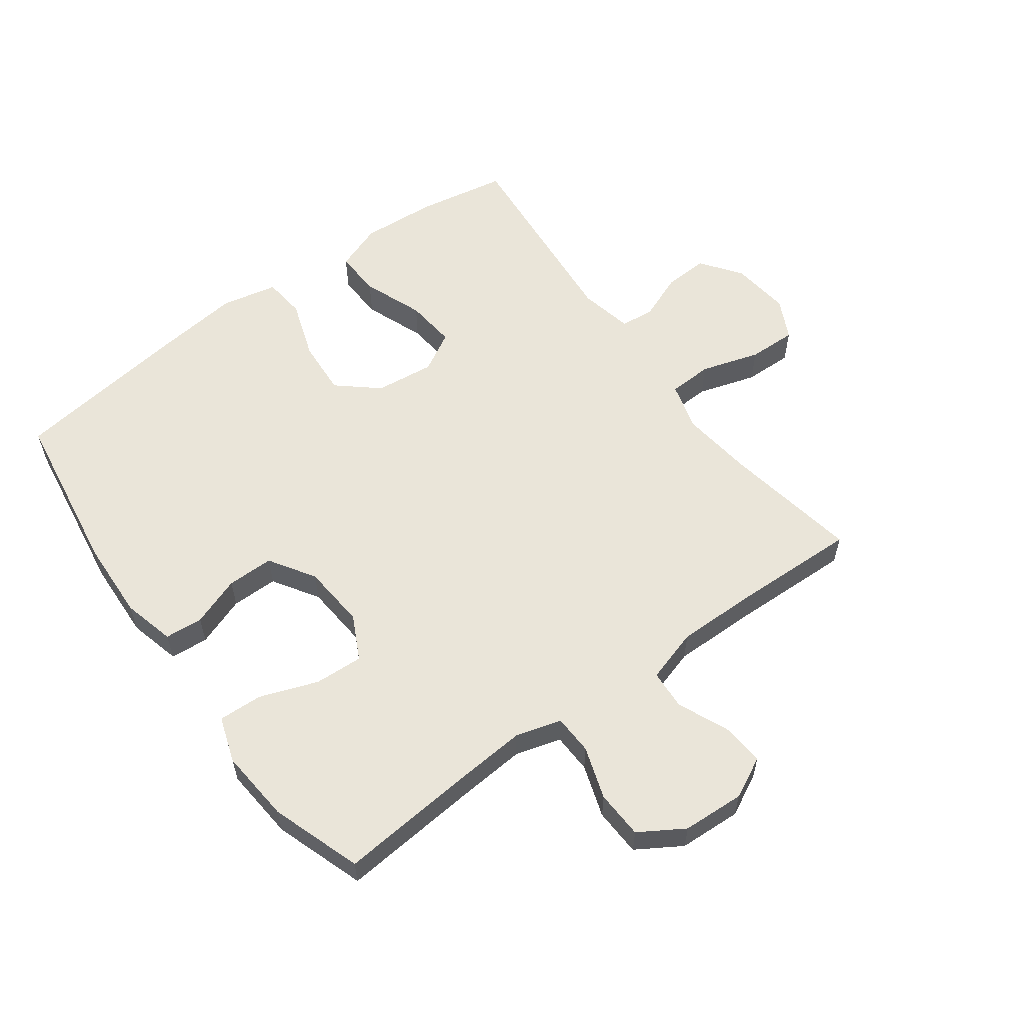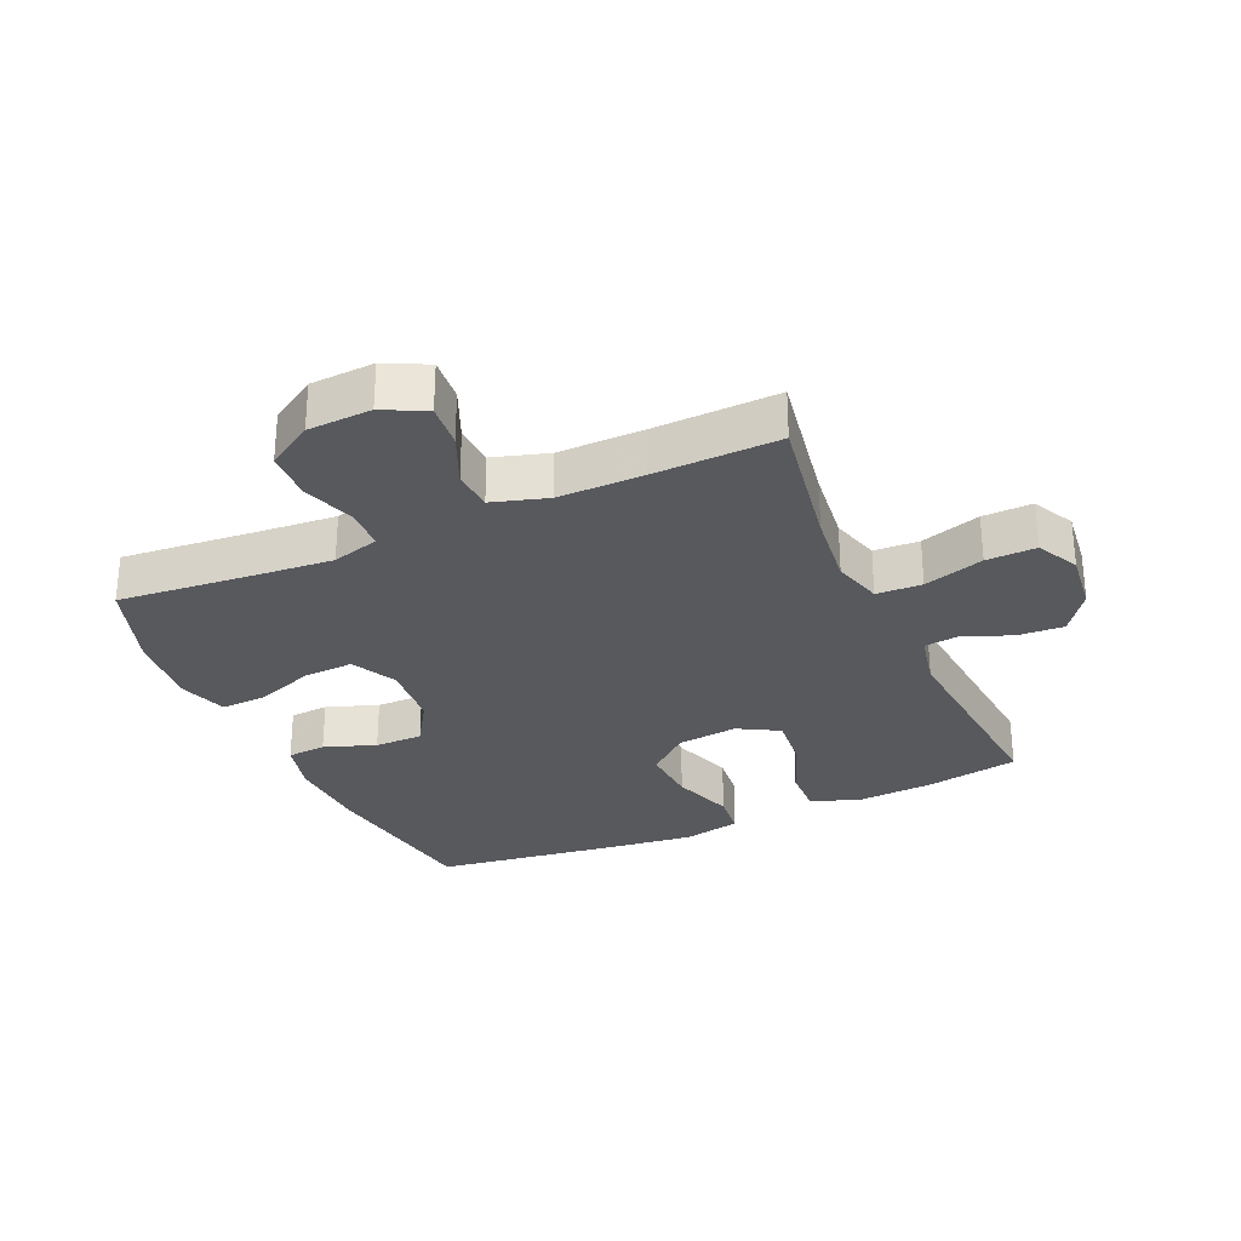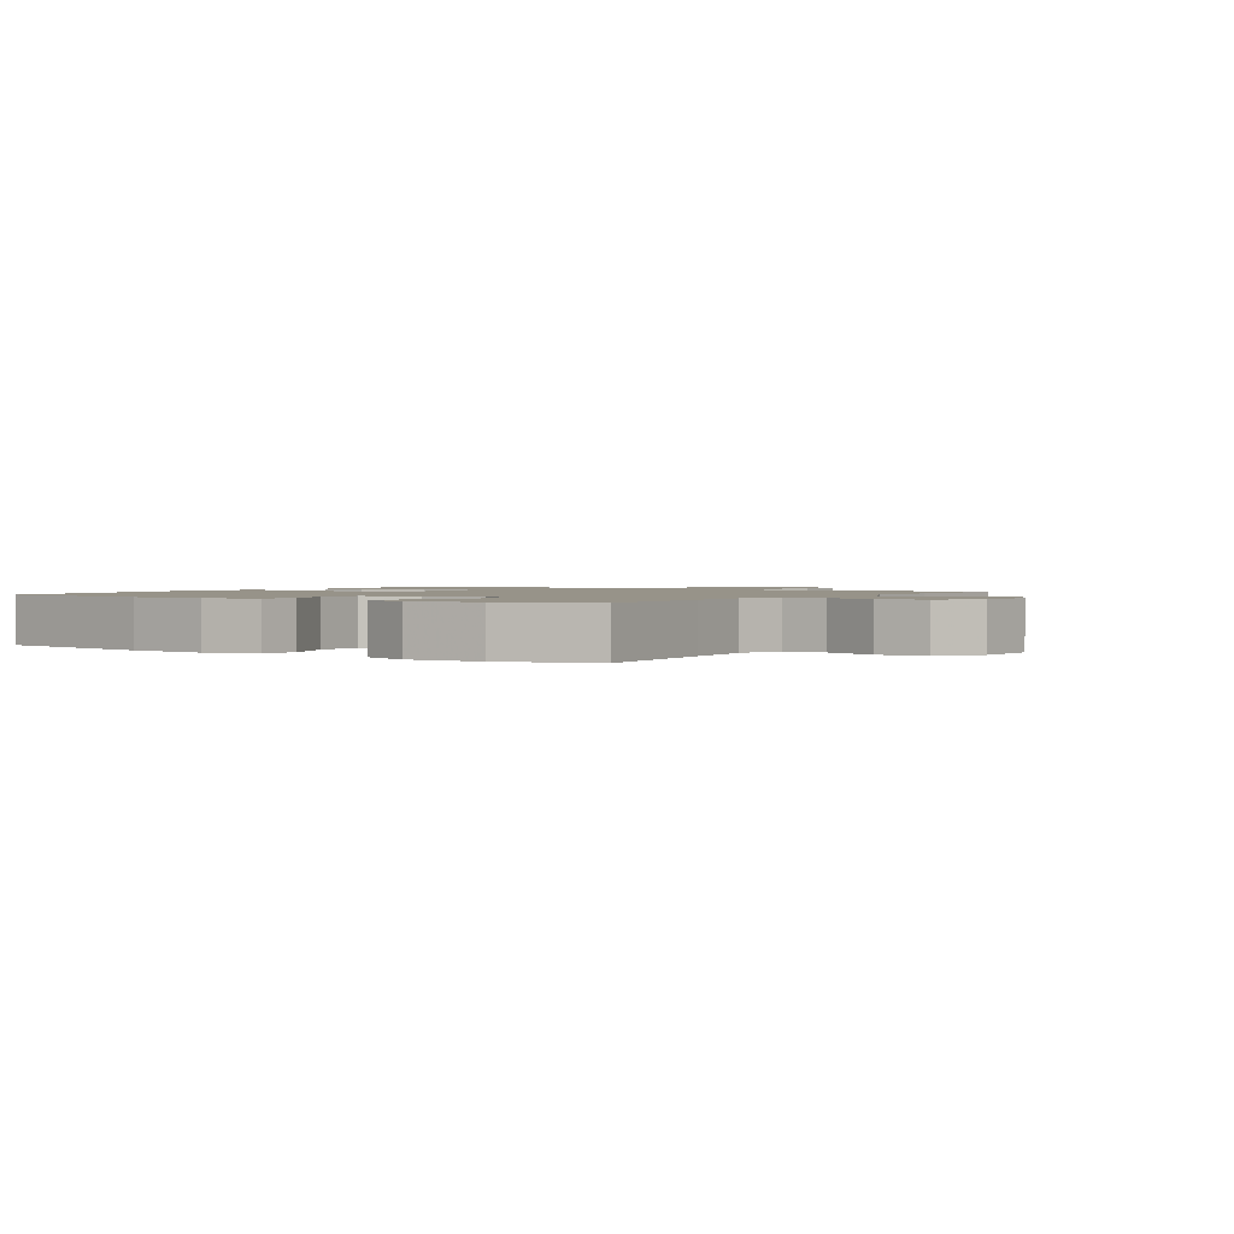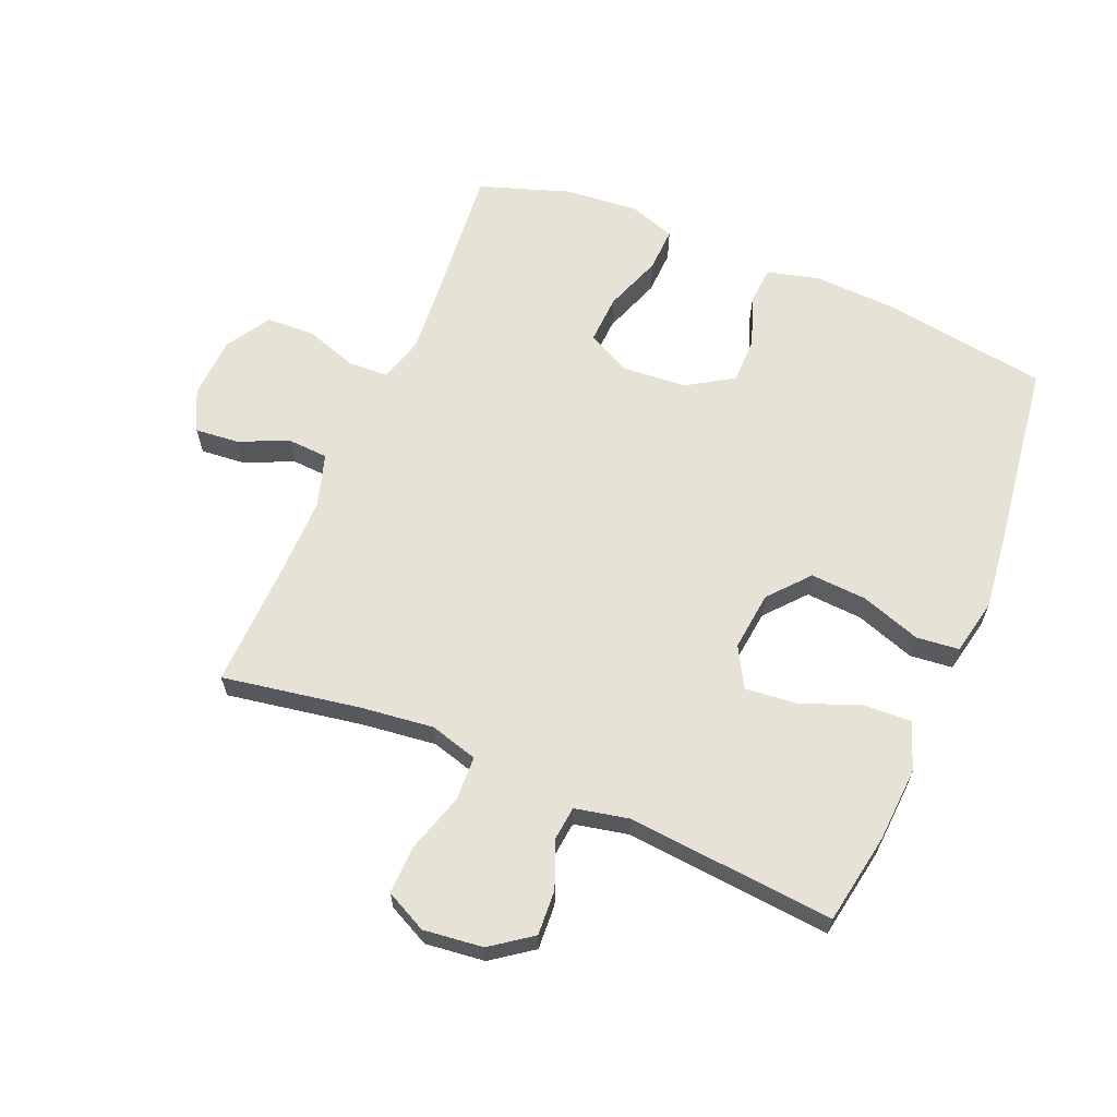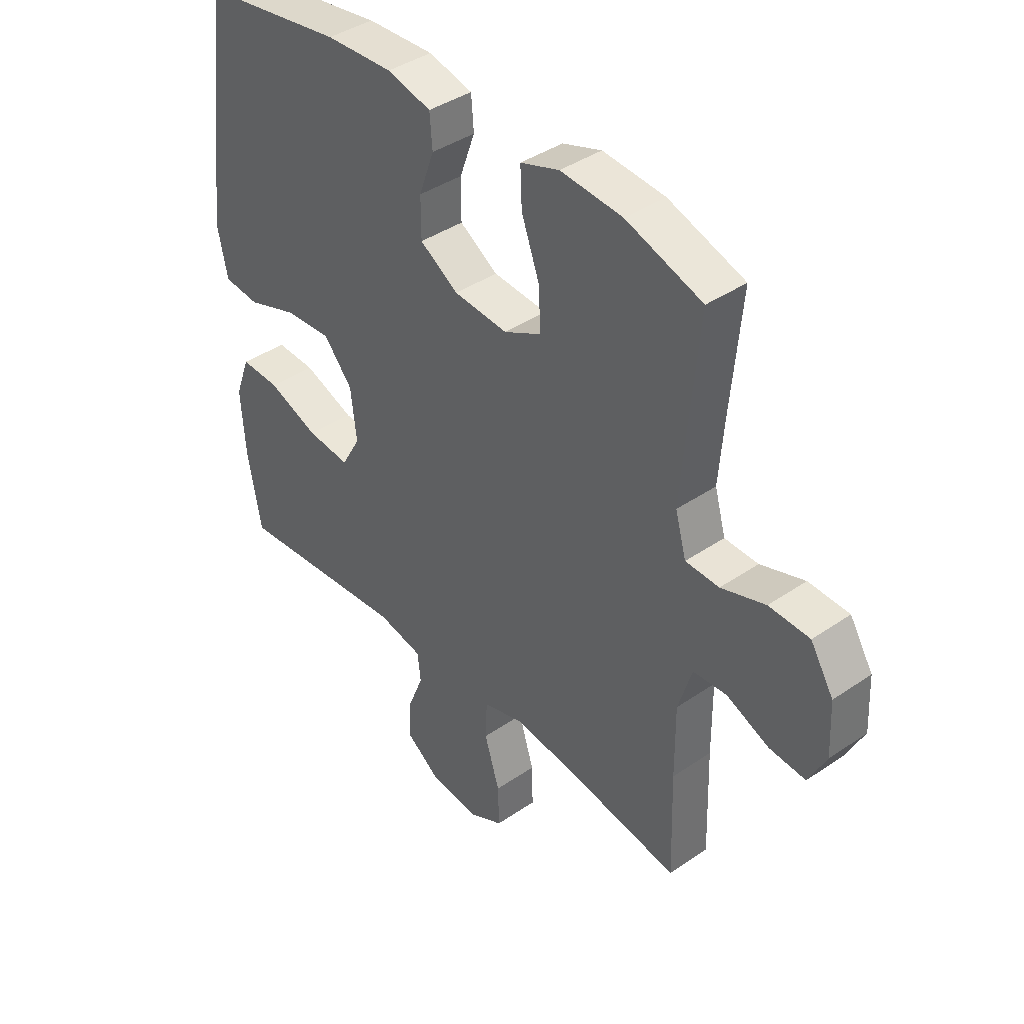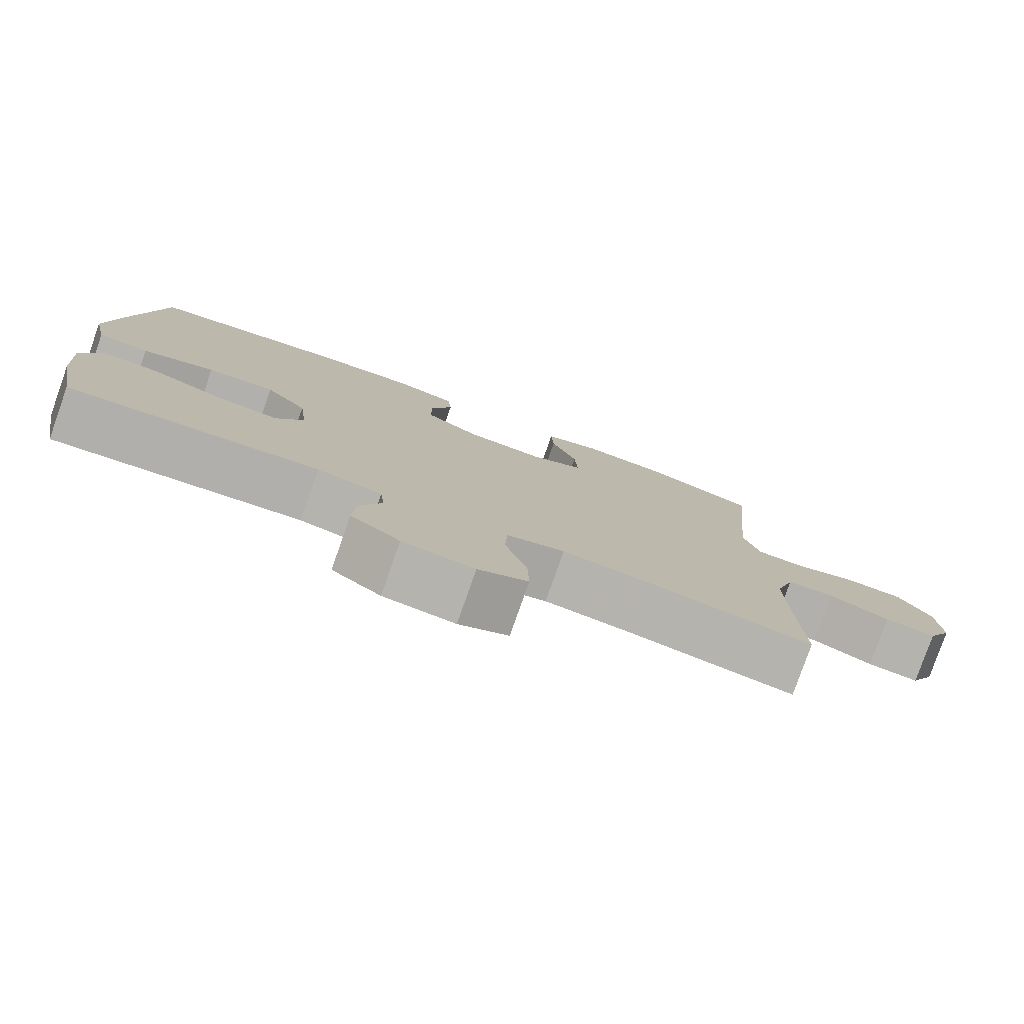
<metadata>
{"format":"obj","ext":"obj","renderer":"f3d","projection":"perspective","resolution":1024,"background":"white","views":[{"elev":57.9,"azim":53.7,"up":"+Y"},{"elev":-29.5,"azim":114.0,"up":"+Y"},{"elev":1.5,"azim":34.2,"up":"+Y"},{"elev":63.5,"azim":-157.3,"up":"+Y"},{"elev":40.2,"azim":49.8,"up":"+Z"},{"elev":-79.6,"azim":-19.4,"up":"+Z"}]}
</metadata>
<code>
v -0.5 0.07 0.5
v -0.231 0.07 0.541
v -0.103 0.07 0.547
v -0.019 0.07 0.526
v -0.014 0.07 0.465
v -0.043 0.07 0.385
v -0.043 0.07 0.31
v 0.03 0.07 0.264
v 0.133 0.07 0.256
v 0.204 0.07 0.292
v 0.2 0.07 0.37
v 0.166 0.07 0.463
v 0.163 0.07 0.534
v 0.237 0.07 0.559
v 0.355 0.07 0.549
v 0.5 0.07 0.5
v 0.48 0.07 0.28
v 0.471 0.07 0.166
v 0.492 0.07 0.092
v 0.556 0.07 0.09
v 0.64 0.07 0.118
v 0.717 0.07 0.115
v 0.761 0.07 0.044
v 0.766 0.07 -0.056
v 0.733 0.07 -0.122
v 0.664 0.07 -0.116
v 0.583 0.07 -0.081
v 0.519 0.07 -0.085
v 0.493 0.07 -0.171
v 0.494 0.07 -0.305
v 0.5 0.07 -0.5
v 0.282 0.07 -0.463
v 0.164 0.07 -0.449
v 0.087 0.07 -0.471
v 0.084 0.07 -0.542
v 0.113 0.07 -0.636
v 0.115 0.07 -0.714
v 0.049 0.07 -0.747
v -0.046 0.07 -0.736
v -0.111 0.07 -0.689
v -0.107 0.07 -0.617
v -0.077 0.07 -0.542
v -0.083 0.07 -0.488
v -0.169 0.07 -0.47
v -0.5 0.07 -0.5
v -0.526 0.07 -0.355
v -0.534 0.07 -0.234
v -0.506 0.07 -0.158
v -0.431 0.07 -0.161
v -0.334 0.07 -0.198
v -0.252 0.07 -0.206
v -0.216 0.07 -0.142
v -0.227 0.07 -0.047
v -0.282 0.07 0.017
v -0.372 0.07 0.011
v -0.468 0.07 -0.022
v -0.536 0.07 -0.015
v -0.555 0.07 0.075
v -0.539 0.07 0.212
v -0.5 0 0.5
v -0.231 0 0.541
v -0.103 0 0.547
v -0.019 0 0.526
v -0.014 0 0.465
v -0.043 0 0.385
v -0.043 0 0.31
v 0.03 0 0.264
v 0.133 0 0.256
v 0.204 0 0.292
v 0.2 0 0.37
v 0.166 0 0.463
v 0.163 0 0.534
v 0.237 0 0.559
v 0.355 0 0.549
v 0.5 0 0.5
v 0.48 0 0.28
v 0.471 0 0.166
v 0.492 0 0.092
v 0.556 0 0.09
v 0.64 0 0.118
v 0.717 0 0.115
v 0.761 0 0.044
v 0.766 0 -0.056
v 0.733 0 -0.122
v 0.664 0 -0.116
v 0.583 0 -0.081
v 0.519 0 -0.085
v 0.493 0 -0.171
v 0.494 0 -0.305
v 0.5 0 -0.5
v 0.282 0 -0.463
v 0.164 0 -0.449
v 0.087 0 -0.471
v 0.084 0 -0.542
v 0.113 0 -0.636
v 0.115 0 -0.714
v 0.049 0 -0.747
v -0.046 0 -0.736
v -0.111 0 -0.689
v -0.107 0 -0.617
v -0.077 0 -0.542
v -0.083 0 -0.488
v -0.169 0 -0.47
v -0.5 0 -0.5
v -0.526 0 -0.355
v -0.534 0 -0.234
v -0.506 0 -0.158
v -0.431 0 -0.161
v -0.334 0 -0.198
v -0.252 0 -0.206
v -0.216 0 -0.142
v -0.227 0 -0.047
v -0.282 0 0.017
v -0.372 0 0.011
v -0.468 0 -0.022
v -0.536 0 -0.015
v -0.555 0 0.075
v -0.539 0 0.212
f 55 56 57 58
f 54 55 58 59
f 47 48 49 50
f 47 50 51
f 44 45 46 47
f 43 44 47 51
f 39 40 41 42
f 39 42 43
f 38 39 43
f 35 36 37 38
f 34 35 38 43
f 33 34 43 51
f 30 31 32
f 29 30 32 33
f 28 29 33 51
f 24 25 26 27
f 24 27 28
f 23 24 28
f 20 21 22 23
f 19 20 23 28
f 18 19 28 51
f 14 15 16 17
f 11 12 13 14
f 10 11 14 17
f 9 10 17 18
f 3 4 5 6
f 3 6 7
f 2 3 7
f 54 59 1 2
f 53 54 2 7
f 52 53 7 8
f 18 51 52
f 8 9 18 52
f 117 116 115 114
f 118 117 114 113
f 109 108 107 106
f 110 109 106
f 106 105 104 103
f 110 106 103 102
f 101 100 99 98
f 102 101 98
f 102 98 97
f 97 96 95 94
f 102 97 94 93
f 110 102 93 92
f 91 90 89
f 92 91 89 88
f 110 92 88 87
f 86 85 84 83
f 87 86 83
f 87 83 82
f 82 81 80 79
f 87 82 79 78
f 110 87 78 77
f 76 75 74 73
f 73 72 71 70
f 76 73 70 69
f 77 76 69 68
f 65 64 63 62
f 66 65 62
f 66 62 61
f 61 60 118 113
f 66 61 113 112
f 67 66 112 111
f 111 110 77
f 111 77 68 67
f 1 60 61 2
f 2 61 62 3
f 3 62 63 4
f 4 63 64 5
f 5 64 65 6
f 6 65 66 7
f 7 66 67 8
f 8 67 68 9
f 9 68 69 10
f 10 69 70 11
f 11 70 71 12
f 12 71 72 13
f 13 72 73 14
f 14 73 74 15
f 15 74 75 16
f 16 75 76 17
f 17 76 77 18
f 18 77 78 19
f 19 78 79 20
f 20 79 80 21
f 21 80 81 22
f 22 81 82 23
f 23 82 83 24
f 24 83 84 25
f 25 84 85 26
f 26 85 86 27
f 27 86 87 28
f 28 87 88 29
f 29 88 89 30
f 30 89 90 31
f 31 90 91 32
f 32 91 92 33
f 33 92 93 34
f 34 93 94 35
f 35 94 95 36
f 36 95 96 37
f 37 96 97 38
f 38 97 98 39
f 39 98 99 40
f 40 99 100 41
f 41 100 101 42
f 42 101 102 43
f 43 102 103 44
f 44 103 104 45
f 45 104 105 46
f 46 105 106 47
f 47 106 107 48
f 48 107 108 49
f 49 108 109 50
f 50 109 110 51
f 51 110 111 52
f 52 111 112 53
f 53 112 113 54
f 54 113 114 55
f 55 114 115 56
f 56 115 116 57
f 57 116 117 58
f 58 117 118 59
f 59 118 60 1

</code>
